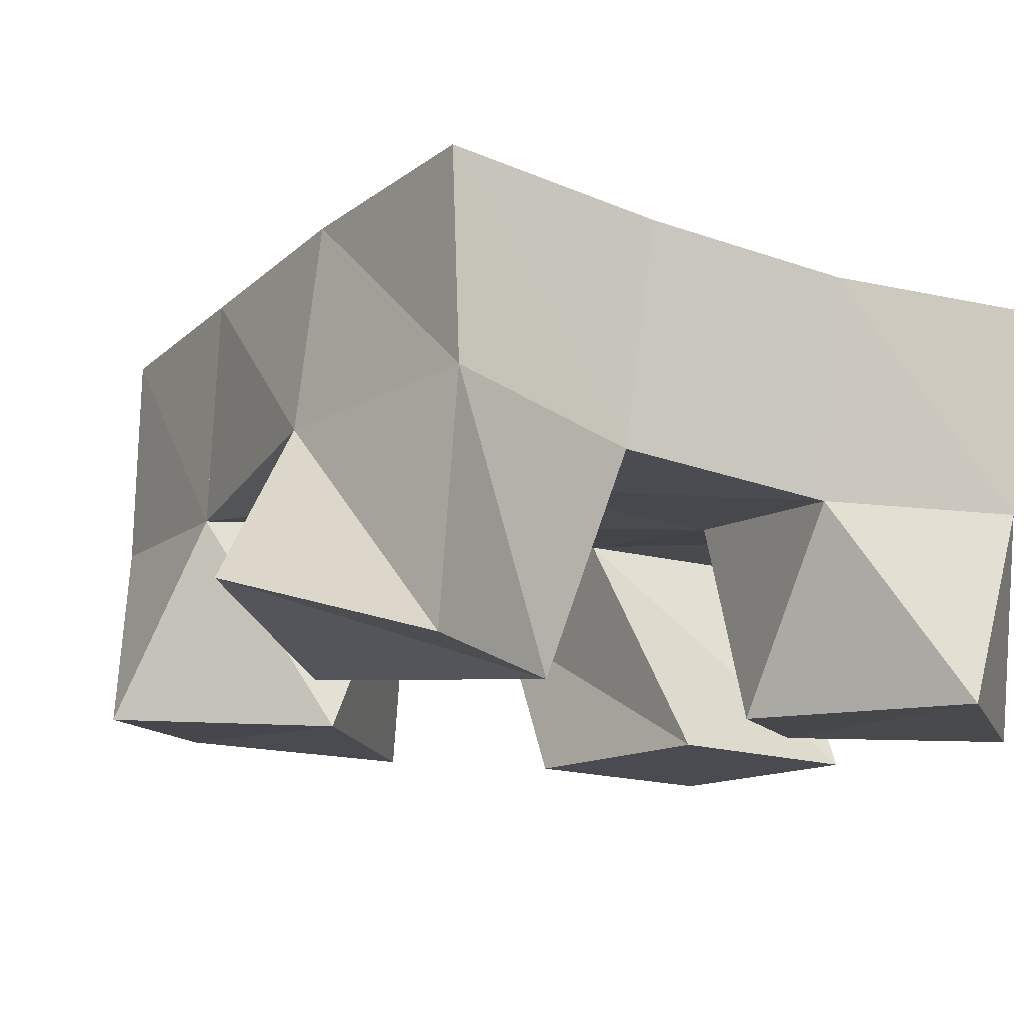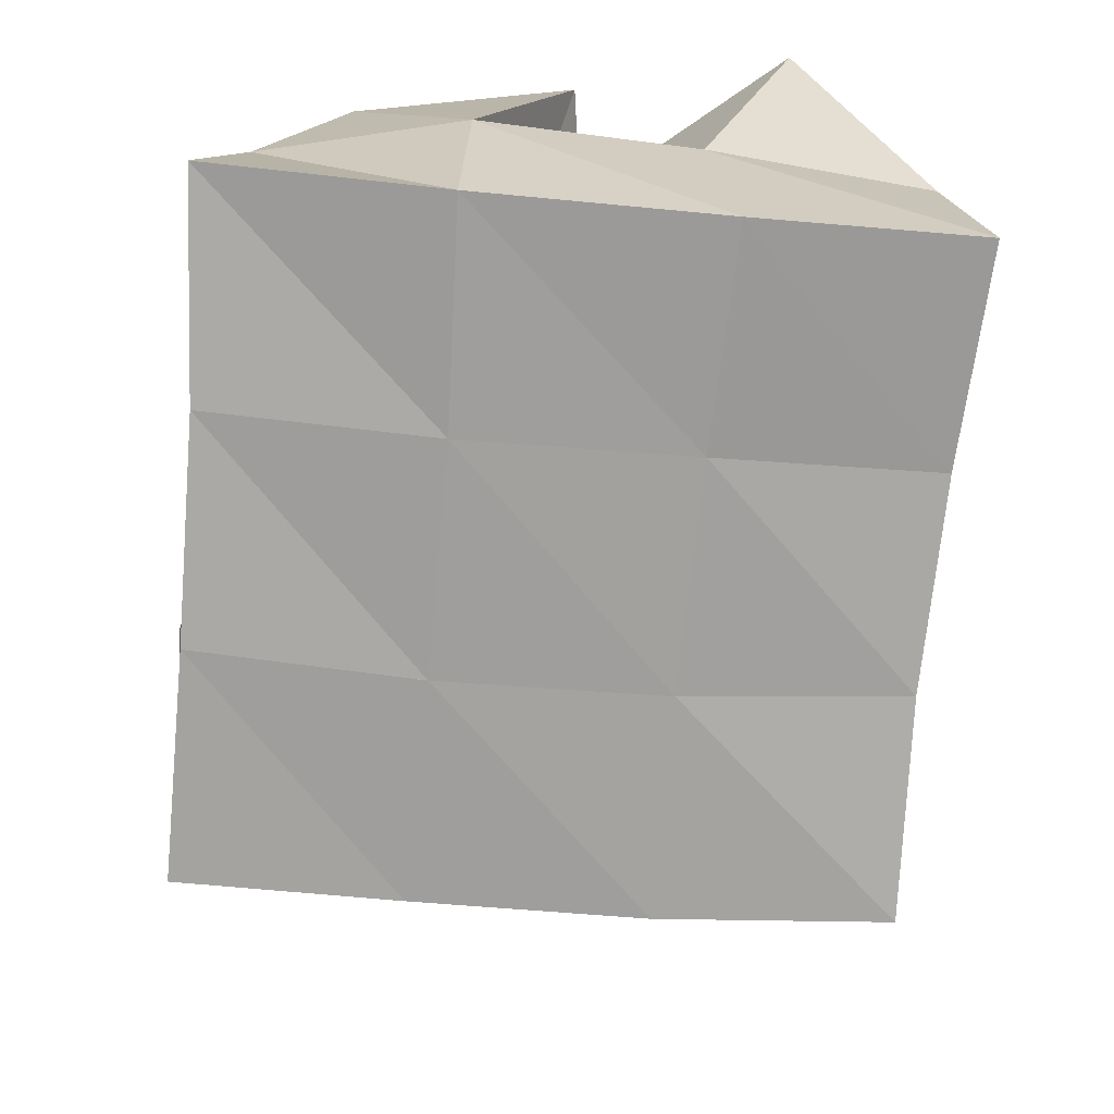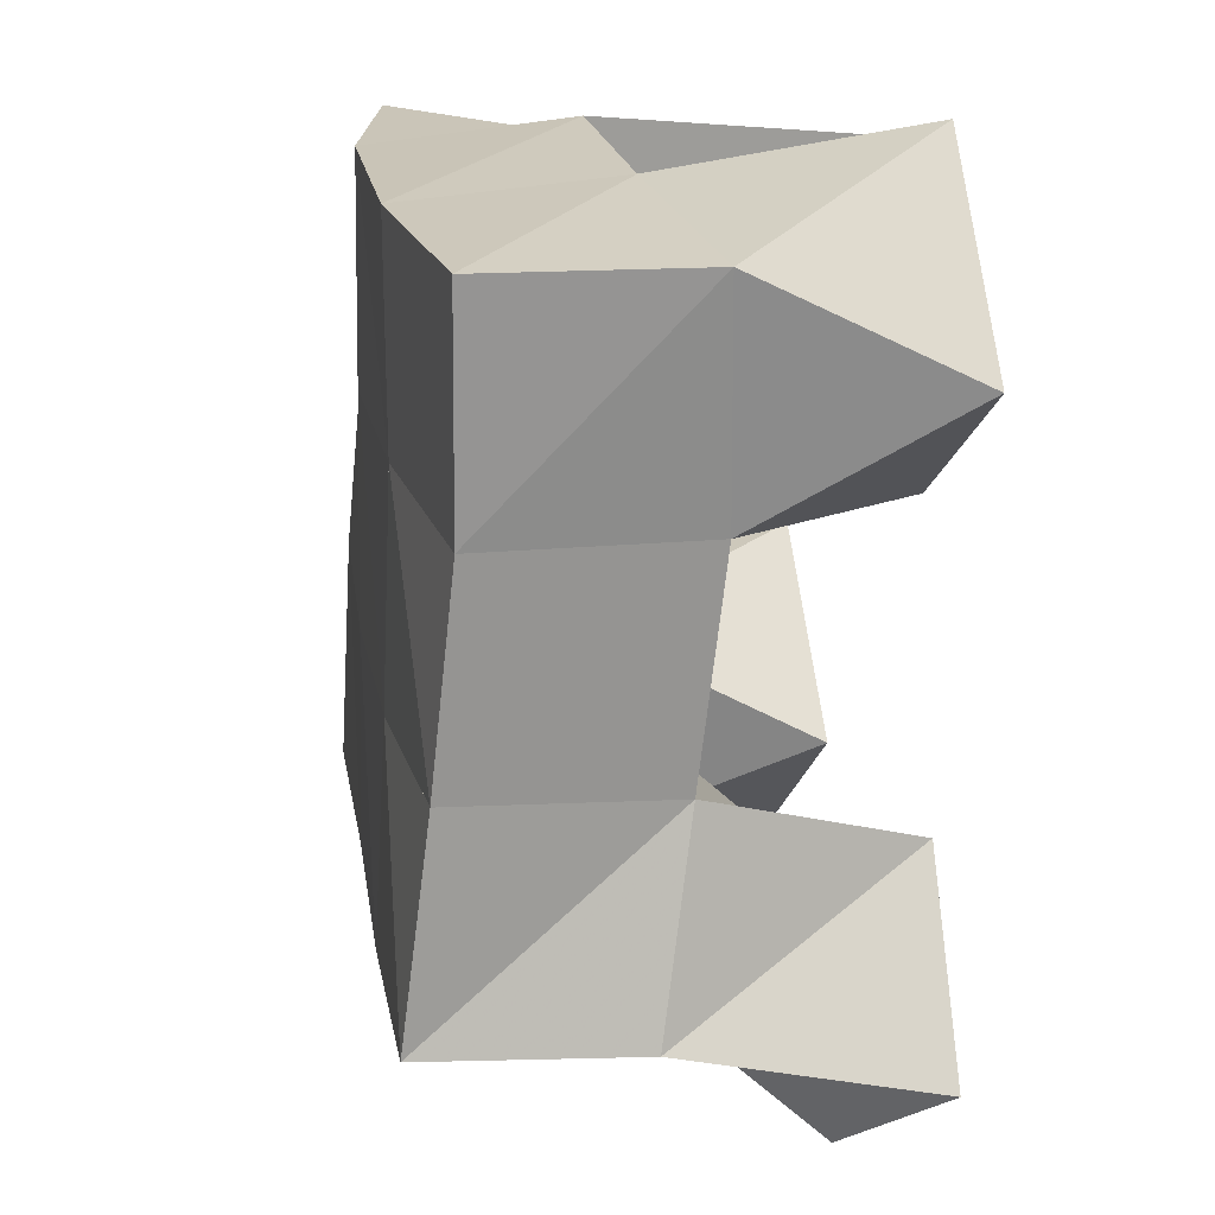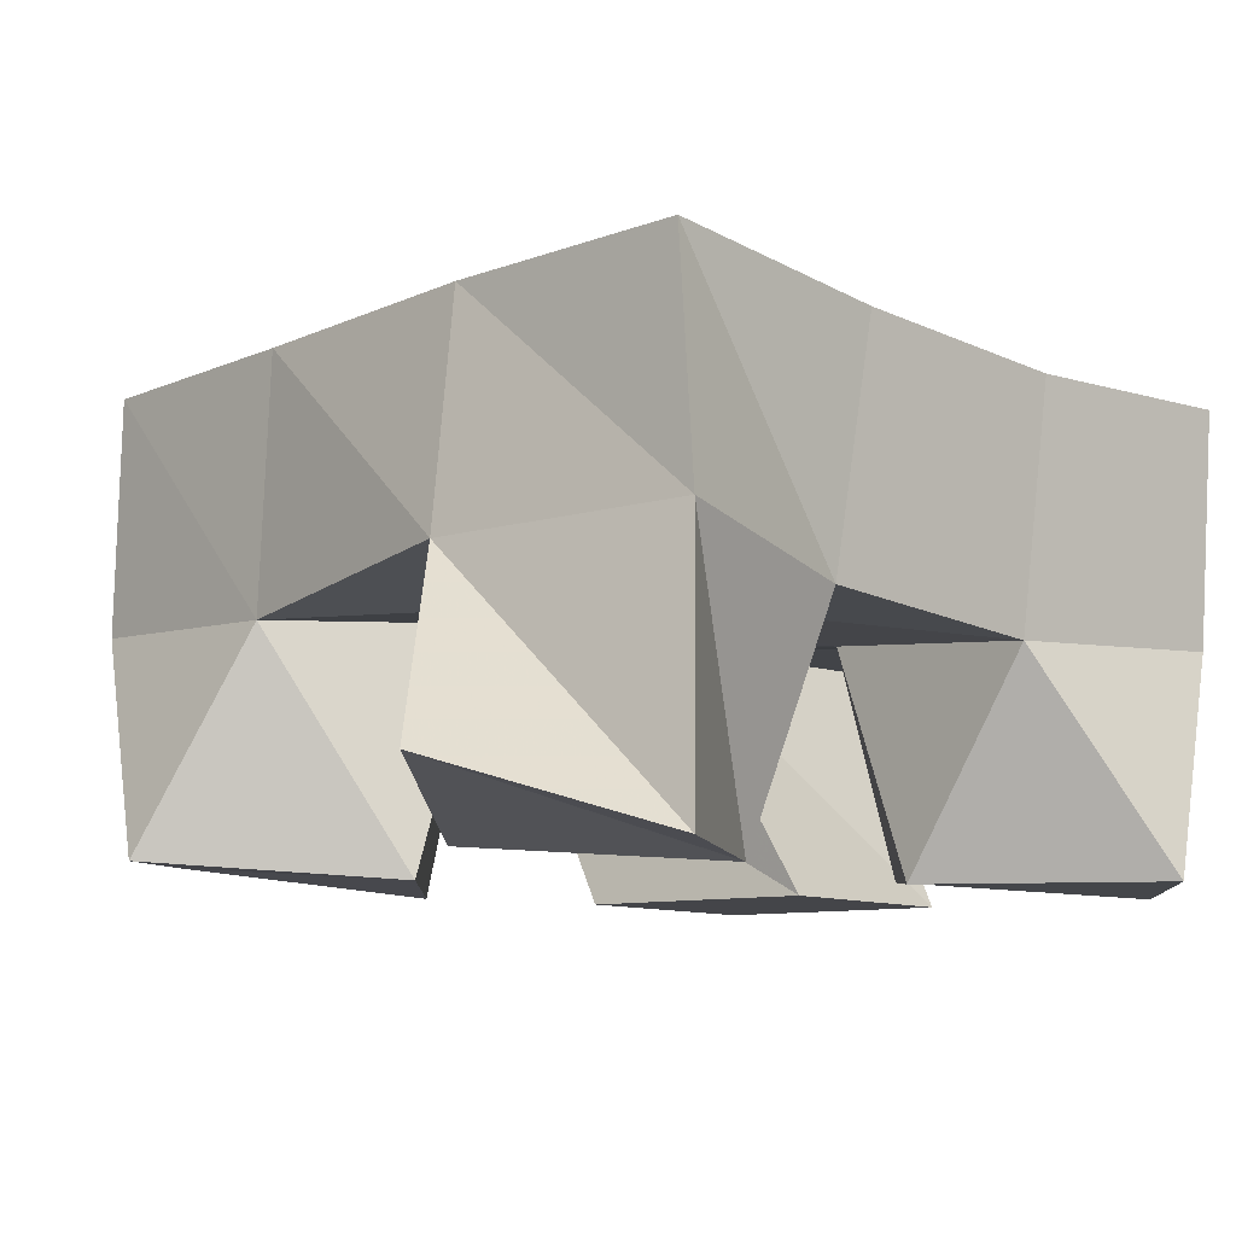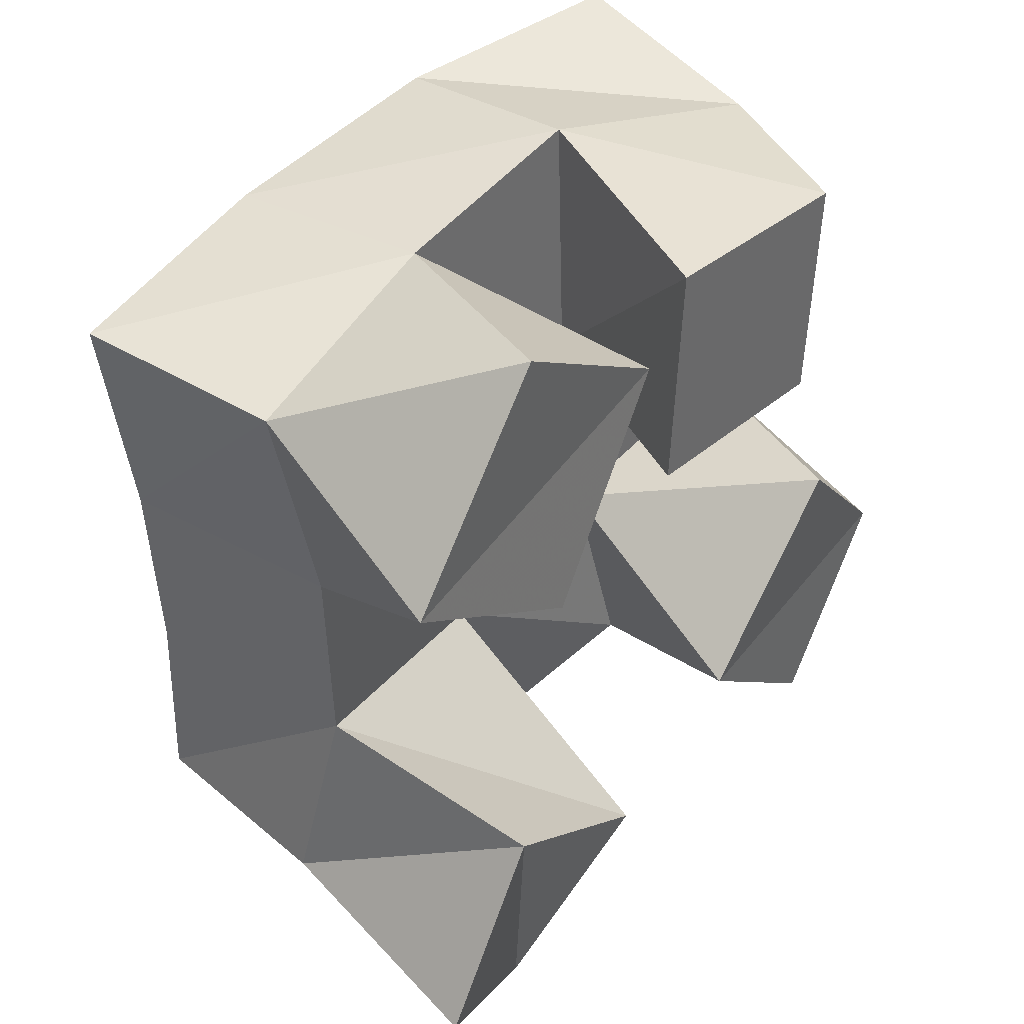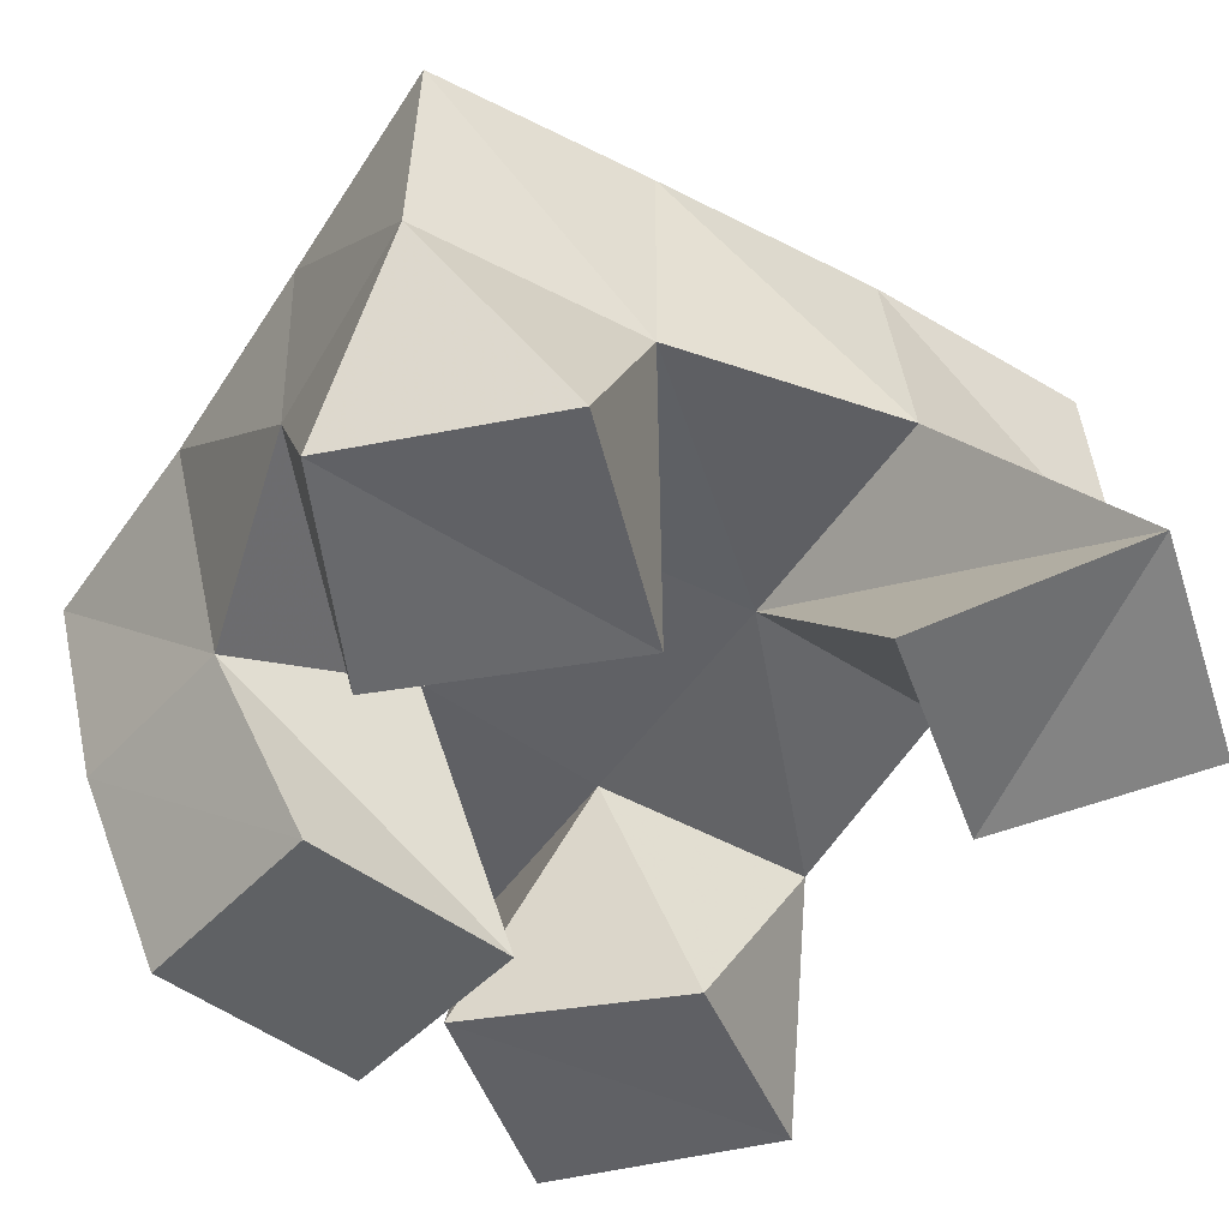
<metadata>
{"format":"obj","ext":"obj","renderer":"f3d","projection":"perspective","resolution":1024,"background":"white","views":[{"elev":-14.5,"azim":-126.1,"up":"+Y"},{"elev":19.7,"azim":177.0,"up":"+Z"},{"elev":14.6,"azim":-101.0,"up":"+Z"},{"elev":-9.1,"azim":-139.2,"up":"+Y"},{"elev":40.3,"azim":-49.9,"up":"+Z"},{"elev":-46.4,"azim":143.2,"up":"+Y"}]}
</metadata>
<code>
v 0.1146 0.1007 0.9247
v 0.1221 0.1557 0.9342
v 0.1524 0.1143 0.899
v 0.1774 0.155 0.9305
v 0.1381 0.1 0.967
v 0.129 0.1481 0.9809
v 0.1808 0.1032 0.939
v 0.1746 0.1501 0.9821
v 0.1857 0.1 1.044
v 0.2142 0.1523 1.039
v 0.2359 0.1 1.04
v 0.2569 0.1384 1.044
v 0.1883 0.1 1.094
v 0.2126 0.153 1.097
v 0.2386 0.1 1.09
v 0.2595 0.138 1.088
v 0.1503 0.1 1.031
v 0.1229 0.1435 1.03
v 0.1825 0.1039 1.073
v 0.171 0.1479 1.038
v 0.1069 0.1 1.058
v 0.1135 0.1458 1.079
v 0.1395 0.1 1.101
v 0.1643 0.1519 1.09
v 0.253 0.1037 0.9293
v 0.231 0.1476 0.9397
v 0.2833 0.1058 0.9674
v 0.2805 0.1497 0.9462
v 0.2123 0.1 0.963
v 0.2202 0.1516 0.9889
v 0.2491 0.1 1.003
v 0.2728 0.1497 0.9967
v 0.1263 0.203 0.9352
v 0.178 0.2016 0.9368
v 0.1231 0.1972 0.9844
v 0.1734 0.1995 0.9865
v 0.1173 0.193 1.031
v 0.1678 0.1982 1.037
v 0.1106 0.1936 1.08
v 0.1618 0.1993 1.086
v 0.2295 0.1991 0.941
v 0.2238 0.1988 0.9908
v 0.2189 0.1985 1.042
v 0.2164 0.1982 1.091
v 0.2788 0.1979 0.9463
v 0.2738 0.1959 0.9975
v 0.2698 0.1918 1.047
v 0.2683 0.1867 1.095
f 1 2 4
f 3 1 4
f 2 6 8
f 4 2 8
f 6 5 7
f 8 6 7
f 5 1 3
f 7 5 3
f 8 7 3
f 4 8 3
f 2 1 5
f 6 2 5
f 9 10 12
f 11 9 12
f 10 14 16
f 12 10 16
f 14 13 15
f 16 14 15
f 13 9 11
f 15 13 11
f 16 15 11
f 12 16 11
f 10 9 13
f 14 10 13
f 17 18 20
f 19 17 20
f 18 22 24
f 20 18 24
f 22 21 23
f 24 22 23
f 21 17 19
f 23 21 19
f 24 23 19
f 20 24 19
f 18 17 21
f 22 18 21
f 25 26 28
f 27 25 28
f 26 30 32
f 28 26 32
f 30 29 31
f 32 30 31
f 29 25 27
f 31 29 27
f 32 31 27
f 28 32 27
f 26 25 29
f 30 26 29
f 2 33 34
f 4 2 34
f 33 35 36
f 34 33 36
f 35 6 8
f 36 35 8
f 6 2 4
f 8 6 4
f 36 8 4
f 34 36 4
f 33 2 6
f 35 33 6
f 6 35 36
f 8 6 36
f 35 37 38
f 36 35 38
f 37 18 20
f 38 37 20
f 18 6 8
f 20 18 8
f 38 20 8
f 36 38 8
f 35 6 18
f 37 35 18
f 18 37 38
f 20 18 38
f 37 39 40
f 38 37 40
f 39 22 24
f 40 39 24
f 22 18 20
f 24 22 20
f 40 24 20
f 38 40 20
f 37 18 22
f 39 37 22
f 4 34 41
f 26 4 41
f 34 36 42
f 41 34 42
f 36 8 30
f 42 36 30
f 8 4 26
f 30 8 26
f 42 30 26
f 41 42 26
f 34 4 8
f 36 34 8
f 8 36 42
f 30 8 42
f 36 38 43
f 42 36 43
f 38 20 10
f 43 38 10
f 20 8 30
f 10 20 30
f 43 10 30
f 42 43 30
f 36 8 20
f 38 36 20
f 20 38 43
f 10 20 43
f 38 40 44
f 43 38 44
f 40 24 14
f 44 40 14
f 24 20 10
f 14 24 10
f 44 14 10
f 43 44 10
f 38 20 24
f 40 38 24
f 26 41 45
f 28 26 45
f 41 42 46
f 45 41 46
f 42 30 32
f 46 42 32
f 30 26 28
f 32 30 28
f 46 32 28
f 45 46 28
f 41 26 30
f 42 41 30
f 30 42 46
f 32 30 46
f 42 43 47
f 46 42 47
f 43 10 12
f 47 43 12
f 10 30 32
f 12 10 32
f 47 12 32
f 46 47 32
f 42 30 10
f 43 42 10
f 10 43 47
f 12 10 47
f 43 44 48
f 47 43 48
f 44 14 16
f 48 44 16
f 14 10 12
f 16 14 12
f 48 16 12
f 47 48 12
f 43 10 14
f 44 43 14

</code>
